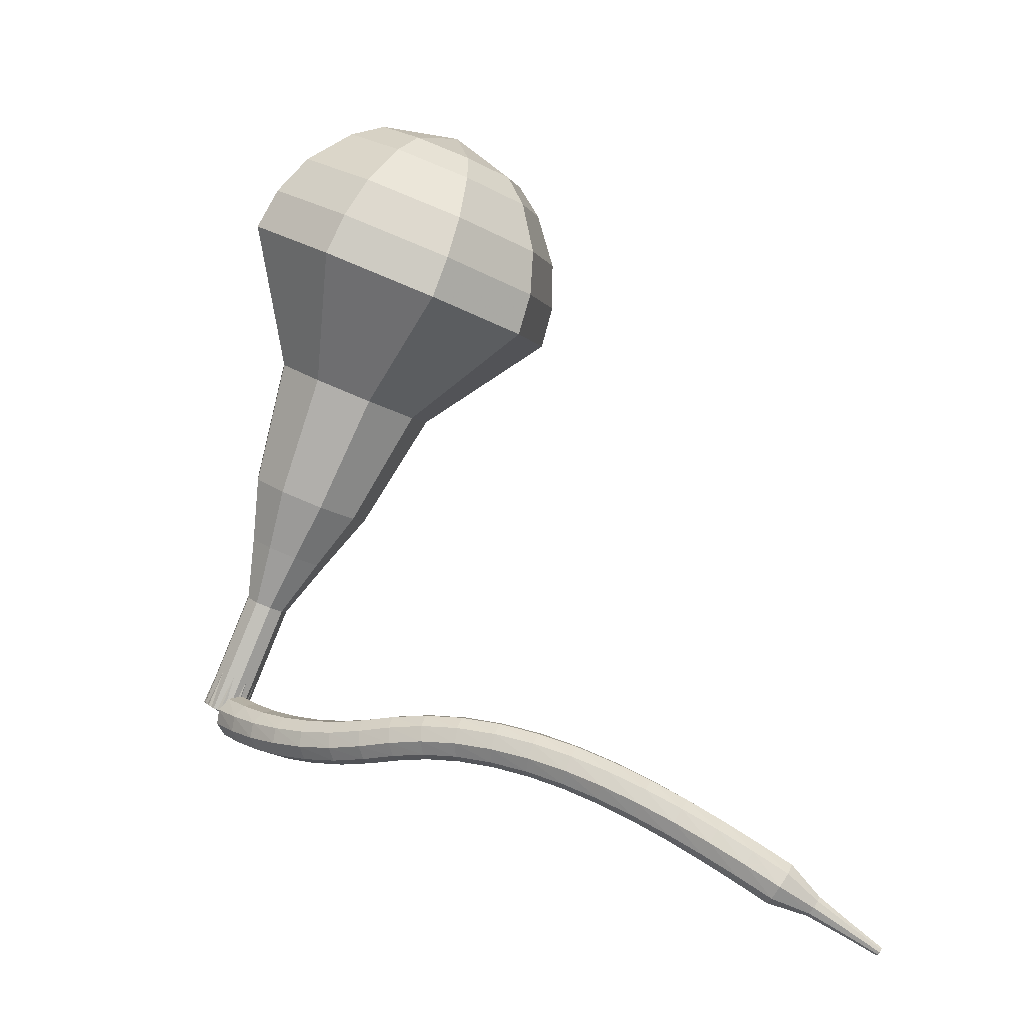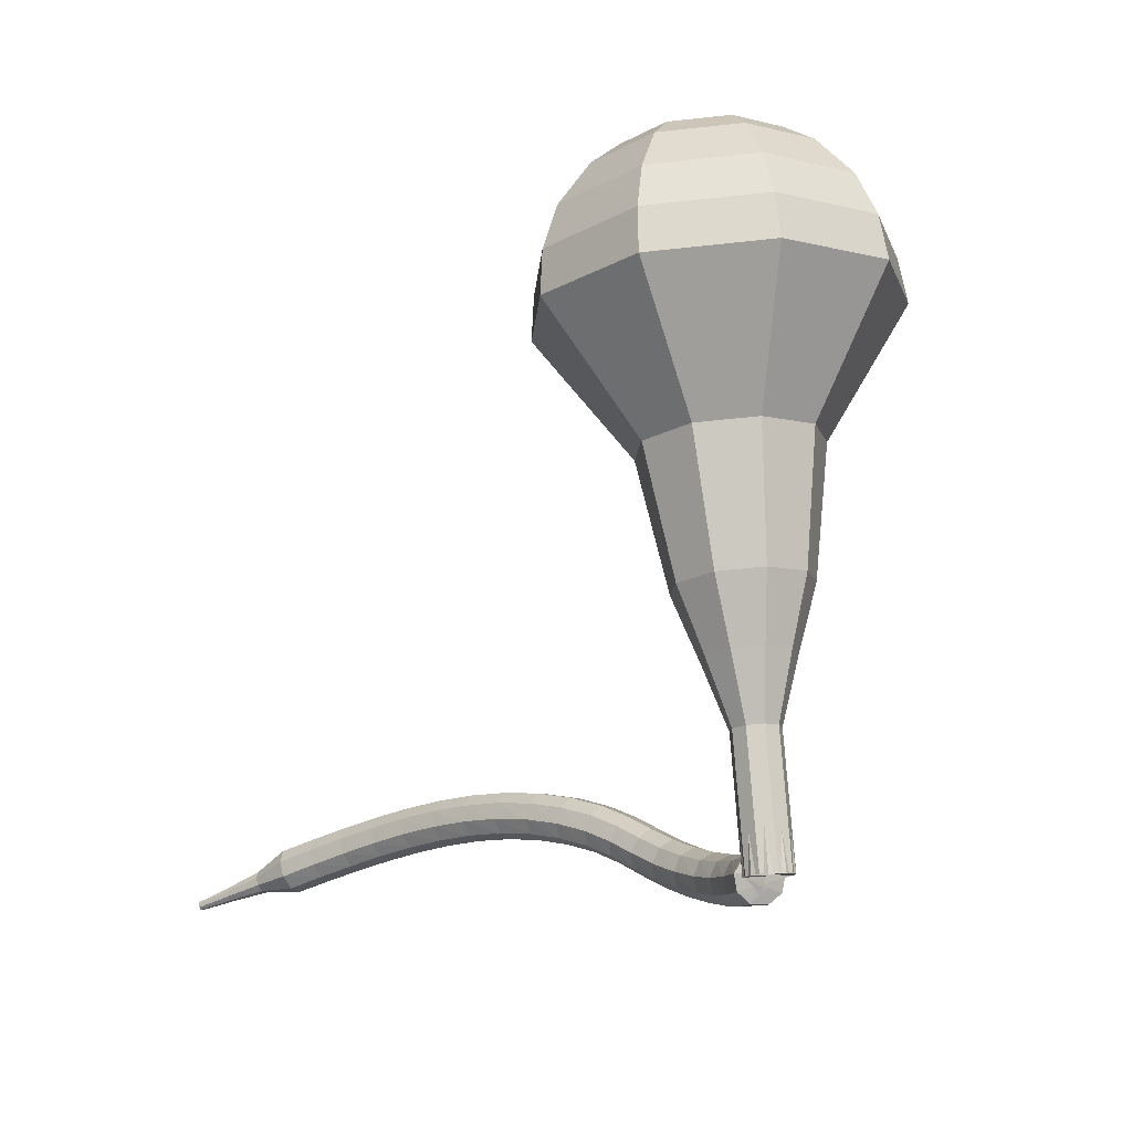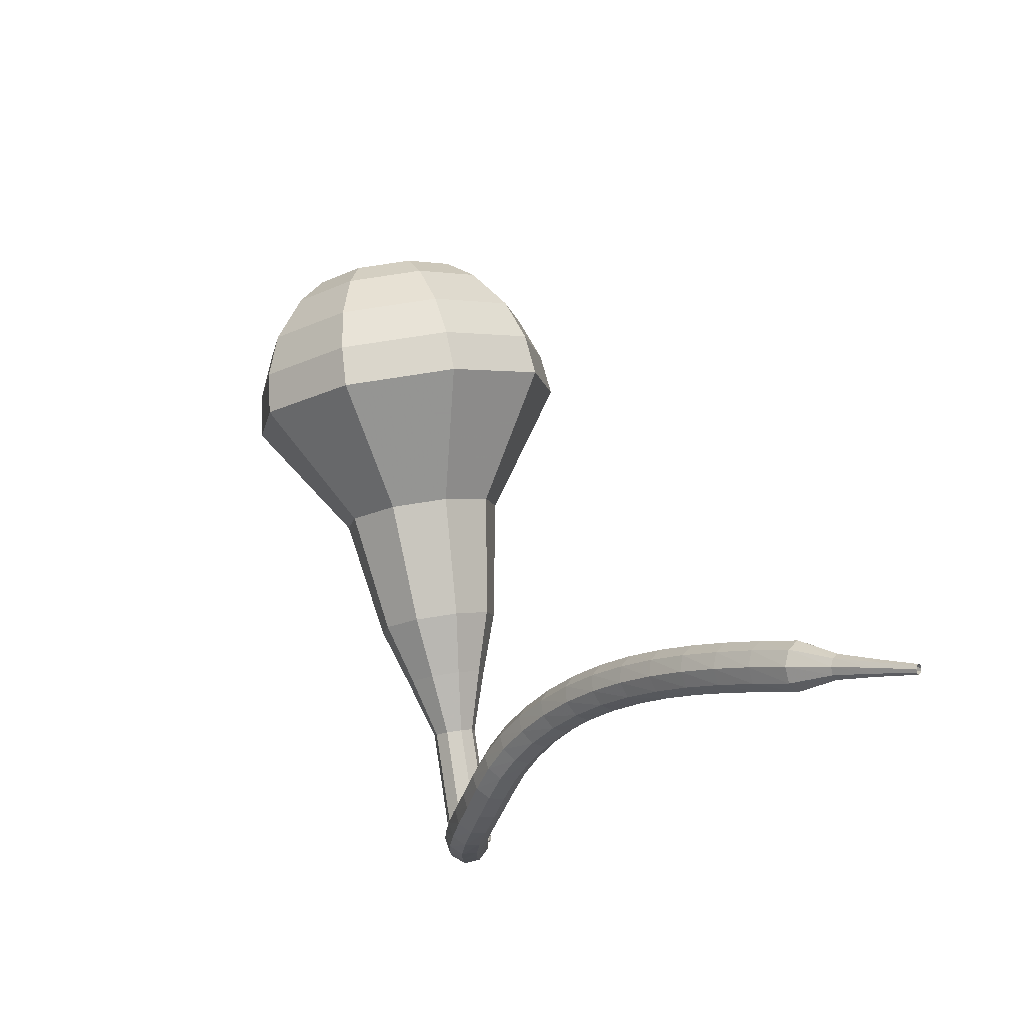
<metadata>
{"format":"obj","ext":"obj","renderer":"f3d","projection":"perspective","resolution":1024,"background":"white","views":[{"elev":-34.6,"azim":-176.1,"up":"+Z"},{"elev":28.5,"azim":32.0,"up":"+Z"},{"elev":-51.6,"azim":-129.0,"up":"+Z"}]}
</metadata>
<code>
g tube1
v 157.5 149.1 209.1
v 155.2 150.2 206.9
v 152.1 149.4 205.8
v 149.7 147 206.2
v 149.2 144.1 208
v 150.7 142.2 210.3
v 153.6 142 212
v 156.5 143.7 212.4
v 158.1 146.5 211.3
v 157.5 149.1 209.1
v 156.1 148.8 209.8
v 154.4 149.6 208.2
v 152.1 149 207.4
v 150.4 147.2 207.7
v 150 145.1 209
v 151.1 143.7 210.6
v 153.2 143.6 211.9
v 155.4 144.8 212.2
v 156.5 146.9 211.4
v 156.1 148.8 209.8
v 152.9 147 210.5
v 152.9 147 210.5
v 152.9 147 210.5
v 152.9 147 210.5
v 152.9 147 210.5
v 152.9 147 210.5
v 152.9 147 210.5
v 152.9 147 210.5
v 152.9 147 210.5
v 152.9 147 210.5
v 164.4 130.7 189
v 164.3 131.2 188.6
v 164.6 131.8 188.4
v 165.2 132.1 188.5
v 165.7 132.1 188.8
v 166.1 131.6 189.2
v 166 131.1 189.6
v 165.5 130.6 189.7
v 164.9 130.4 189.4
v 164.4 130.7 189
v 165.1 132.8 188.1
v 165.2 132.4 187.6
v 164.9 131.8 187.3
v 164.4 131.4 187.4
v 163.9 131.3 187.8
v 163.6 131.6 188.4
v 163.6 132.1 188.8
v 164 132.6 188.9
v 164.6 132.9 188.6
v 165.1 132.8 188.1
v 164.1 133.6 187.2
v 164.3 133.2 186.7
v 164.1 132.6 186.4
v 163.6 132.2 186.5
v 163.1 132 186.9
v 162.8 132.2 187.5
v 162.8 132.8 187.9
v 163.2 133.3 188
v 163.7 133.7 187.7
v 164.1 133.6 187.2
v 163.1 134.4 186.4
v 163.2 134 185.9
v 163 133.4 185.6
v 162.6 132.9 185.7
v 162.1 132.7 186.1
v 161.8 132.9 186.7
v 161.9 133.4 187.2
v 162.2 134 187.3
v 162.7 134.4 187
v 163.1 134.4 186.4
v 161.9 135.1 185.7
v 162 134.8 185.1
v 161.8 134.2 184.8
v 161.5 133.6 184.9
v 161.1 133.4 185.4
v 160.8 133.5 186
v 160.8 134 186.5
v 161.1 134.6 186.6
v 161.5 135.1 186.3
v 161.9 135.1 185.7
v 160.6 135.8 185.1
v 160.6 135.5 184.5
v 160.5 134.9 184.2
v 160.2 134.3 184.3
v 159.8 134 184.8
v 159.6 134.1 185.4
v 159.6 134.6 185.9
v 159.9 135.2 186
v 160.3 135.7 185.7
v 160.6 135.8 185.1
v 159.2 136.4 184.6
v 159.2 136.1 184
v 159.1 135.6 183.7
v 158.8 134.9 183.8
v 158.5 134.6 184.3
v 158.3 134.7 185
v 158.4 135.1 185.5
v 158.6 135.7 185.6
v 158.9 136.3 185.3
v 159.2 136.4 184.6
v 157.8 137 184.4
v 157.8 136.7 183.7
v 157.6 136.1 183.4
v 157.4 135.5 183.5
v 157.2 135.1 184
v 157.1 135.2 184.7
v 157.2 135.6 185.2
v 157.4 136.2 185.4
v 157.6 136.8 185
v 157.8 137 184.4
v 156.4 137.4 184.3
v 156.4 137.2 183.6
v 156.3 136.6 183.3
v 156.1 135.9 183.4
v 155.9 135.5 183.9
v 155.8 135.6 184.6
v 155.9 136 185.1
v 156.1 136.6 185.2
v 156.3 137.2 184.9
v 156.4 137.4 184.3
v 154.9 137.7 184.1
v 154.9 137.5 183.5
v 154.9 136.9 183.1
v 154.7 136.3 183.2
v 154.6 135.8 183.8
v 154.5 135.8 184.4
v 154.5 136.3 184.9
v 154.6 137 185.1
v 154.7 137.5 184.7
v 154.9 137.7 184.1
v 153.3 138 183.8
v 153.4 137.7 183.2
v 153.4 137.1 182.8
v 153.3 136.5 183
v 153.1 136 183.5
v 153 136.1 184.1
v 152.9 136.5 184.6
v 153 137.2 184.8
v 153.1 137.8 184.4
v 153.3 138 183.8
v 151.6 138.1 183.4
v 151.8 137.9 182.7
v 151.9 137.3 182.4
v 151.8 136.6 182.5
v 151.6 136.2 183
v 151.4 136.2 183.7
v 151.3 136.6 184.2
v 151.3 137.3 184.3
v 151.4 137.9 184
v 151.6 138.1 183.4
v 149.9 138.2 182.8
v 150.2 137.9 182.2
v 150.3 137.3 181.9
v 150.2 136.7 182
v 150.1 136.2 182.5
v 149.8 136.2 183.1
v 149.6 136.7 183.6
v 149.6 137.4 183.7
v 149.7 137.9 183.4
v 149.9 138.2 182.8
v 148.3 138.1 182.1
v 148.6 137.9 181.5
v 148.7 137.3 181.2
v 148.7 136.7 181.3
v 148.5 136.2 181.8
v 148.3 136.2 182.4
v 148 136.6 182.9
v 147.9 137.3 183
v 148 137.9 182.7
v 148.3 138.1 182.1
v 146.7 138 181.4
v 147 137.8 180.8
v 147.2 137.2 180.5
v 147.2 136.5 180.6
v 147.1 136.1 181.1
v 146.7 136.1 181.7
v 146.5 136.5 182.2
v 146.3 137.1 182.3
v 146.4 137.7 182
v 146.7 138 181.4
v 145.1 137.8 180.6
v 145.5 137.6 180
v 145.7 137.1 179.7
v 145.8 136.4 179.8
v 145.6 135.9 180.3
v 145.3 135.9 180.9
v 145 136.3 181.4
v 144.8 136.9 181.5
v 144.9 137.5 181.2
v 145.1 137.8 180.6
v 143.6 137.5 179.8
v 144 137.4 179.2
v 144.3 136.8 178.9
v 144.3 136.1 179
v 144.2 135.7 179.5
v 143.9 135.6 180.1
v 143.5 136 180.5
v 143.3 136.6 180.6
v 143.4 137.2 180.3
v 143.6 137.5 179.8
v 142.1 137.2 178.9
v 142.5 137 178.3
v 142.8 136.5 178
v 142.9 135.8 178.2
v 142.8 135.3 178.6
v 142.5 135.2 179.2
v 142.1 135.6 179.7
v 141.9 136.2 179.8
v 141.9 136.8 179.5
v 142.1 137.2 178.9
v 140.7 136.7 178
v 141 136.6 177.5
v 141.4 136.1 177.2
v 141.5 135.4 177.3
v 141.4 134.9 177.7
v 141.1 134.8 178.3
v 140.7 135.2 178.8
v 140.4 135.8 178.9
v 140.4 136.4 178.6
v 140.7 136.7 178
v 139.2 136.2 177.2
v 139.6 136.1 176.6
v 140 135.6 176.3
v 140.1 135 176.4
v 140 134.5 176.9
v 139.7 134.4 177.5
v 139.3 134.7 177.9
v 139 135.3 178
v 139 135.9 177.7
v 139.2 136.2 177.2
v 138 135.2 176.3
v 138.2 135.2 176.1
v 138.4 134.9 175.9
v 138.5 134.6 176
v 138.4 134.4 176.2
v 138.3 134.3 176.5
v 138.1 134.5 176.7
v 137.9 134.8 176.8
v 137.9 135.1 176.6
v 138 135.2 176.3
v 136.7 134.5 175.5
v 136.8 134.5 175.3
v 136.9 134.3 175.2
v 137 134.1 175.3
v 137 133.9 175.4
v 136.9 133.9 175.6
v 136.8 134 175.8
v 136.6 134.2 175.8
v 136.6 134.4 175.7
v 136.7 134.5 175.5
v 135.4 133.8 174.7
v 135.4 133.7 174.6
v 135.5 133.6 174.5
v 135.6 133.5 174.5
v 135.6 133.4 174.6
v 135.5 133.4 174.8
v 135.4 133.4 174.8
v 135.4 133.6 174.9
v 135.3 133.7 174.8
v 135.4 133.8 174.7
f 1 2 12
f 12 11 1
f 2 3 13
f 13 12 2
f 3 4 14
f 14 13 3
f 4 5 15
f 15 14 4
f 5 6 16
f 16 15 5
f 6 7 17
f 17 16 6
f 7 8 18
f 18 17 7
f 8 9 19
f 19 18 8
f 9 10 20
f 20 19 9
f 11 12 22
f 22 21 11
f 12 13 23
f 23 22 12
f 13 14 24
f 24 23 13
f 14 15 25
f 25 24 14
f 15 16 26
f 26 25 15
f 16 17 27
f 27 26 16
f 17 18 28
f 28 27 17
f 18 19 29
f 29 28 18
f 19 20 30
f 30 29 19
f 21 22 32
f 32 31 21
f 22 23 33
f 33 32 22
f 23 24 34
f 34 33 23
f 24 25 35
f 35 34 24
f 25 26 36
f 36 35 25
f 26 27 37
f 37 36 26
f 27 28 38
f 38 37 27
f 28 29 39
f 39 38 28
f 29 30 40
f 40 39 29
f 31 32 42
f 42 41 31
f 32 33 43
f 43 42 32
f 33 34 44
f 44 43 33
f 34 35 45
f 45 44 34
f 35 36 46
f 46 45 35
f 36 37 47
f 47 46 36
f 37 38 48
f 48 47 37
f 38 39 49
f 49 48 38
f 39 40 50
f 50 49 39
f 41 42 52
f 52 51 41
f 42 43 53
f 53 52 42
f 43 44 54
f 54 53 43
f 44 45 55
f 55 54 44
f 45 46 56
f 56 55 45
f 46 47 57
f 57 56 46
f 47 48 58
f 58 57 47
f 48 49 59
f 59 58 48
f 49 50 60
f 60 59 49
f 51 52 62
f 62 61 51
f 52 53 63
f 63 62 52
f 53 54 64
f 64 63 53
f 54 55 65
f 65 64 54
f 55 56 66
f 66 65 55
f 56 57 67
f 67 66 56
f 57 58 68
f 68 67 57
f 58 59 69
f 69 68 58
f 59 60 70
f 70 69 59
f 61 62 72
f 72 71 61
f 62 63 73
f 73 72 62
f 63 64 74
f 74 73 63
f 64 65 75
f 75 74 64
f 65 66 76
f 76 75 65
f 66 67 77
f 77 76 66
f 67 68 78
f 78 77 67
f 68 69 79
f 79 78 68
f 69 70 80
f 80 79 69
f 71 72 82
f 82 81 71
f 72 73 83
f 83 82 72
f 73 74 84
f 84 83 73
f 74 75 85
f 85 84 74
f 75 76 86
f 86 85 75
f 76 77 87
f 87 86 76
f 77 78 88
f 88 87 77
f 78 79 89
f 89 88 78
f 79 80 90
f 90 89 79
f 81 82 92
f 92 91 81
f 82 83 93
f 93 92 82
f 83 84 94
f 94 93 83
f 84 85 95
f 95 94 84
f 85 86 96
f 96 95 85
f 86 87 97
f 97 96 86
f 87 88 98
f 98 97 87
f 88 89 99
f 99 98 88
f 89 90 100
f 100 99 89
f 91 92 102
f 102 101 91
f 92 93 103
f 103 102 92
f 93 94 104
f 104 103 93
f 94 95 105
f 105 104 94
f 95 96 106
f 106 105 95
f 96 97 107
f 107 106 96
f 97 98 108
f 108 107 97
f 98 99 109
f 109 108 98
f 99 100 110
f 110 109 99
f 101 102 112
f 112 111 101
f 102 103 113
f 113 112 102
f 103 104 114
f 114 113 103
f 104 105 115
f 115 114 104
f 105 106 116
f 116 115 105
f 106 107 117
f 117 116 106
f 107 108 118
f 118 117 107
f 108 109 119
f 119 118 108
f 109 110 120
f 120 119 109
f 111 112 122
f 122 121 111
f 112 113 123
f 123 122 112
f 113 114 124
f 124 123 113
f 114 115 125
f 125 124 114
f 115 116 126
f 126 125 115
f 116 117 127
f 127 126 116
f 117 118 128
f 128 127 117
f 118 119 129
f 129 128 118
f 119 120 130
f 130 129 119
f 121 122 132
f 132 131 121
f 122 123 133
f 133 132 122
f 123 124 134
f 134 133 123
f 124 125 135
f 135 134 124
f 125 126 136
f 136 135 125
f 126 127 137
f 137 136 126
f 127 128 138
f 138 137 127
f 128 129 139
f 139 138 128
f 129 130 140
f 140 139 129
f 131 132 142
f 142 141 131
f 132 133 143
f 143 142 132
f 133 134 144
f 144 143 133
f 134 135 145
f 145 144 134
f 135 136 146
f 146 145 135
f 136 137 147
f 147 146 136
f 137 138 148
f 148 147 137
f 138 139 149
f 149 148 138
f 139 140 150
f 150 149 139
f 141 142 152
f 152 151 141
f 142 143 153
f 153 152 142
f 143 144 154
f 154 153 143
f 144 145 155
f 155 154 144
f 145 146 156
f 156 155 145
f 146 147 157
f 157 156 146
f 147 148 158
f 158 157 147
f 148 149 159
f 159 158 148
f 149 150 160
f 160 159 149
f 151 152 162
f 162 161 151
f 152 153 163
f 163 162 152
f 153 154 164
f 164 163 153
f 154 155 165
f 165 164 154
f 155 156 166
f 166 165 155
f 156 157 167
f 167 166 156
f 157 158 168
f 168 167 157
f 158 159 169
f 169 168 158
f 159 160 170
f 170 169 159
f 161 162 172
f 172 171 161
f 162 163 173
f 173 172 162
f 163 164 174
f 174 173 163
f 164 165 175
f 175 174 164
f 165 166 176
f 176 175 165
f 166 167 177
f 177 176 166
f 167 168 178
f 178 177 167
f 168 169 179
f 179 178 168
f 169 170 180
f 180 179 169
f 171 172 182
f 182 181 171
f 172 173 183
f 183 182 172
f 173 174 184
f 184 183 173
f 174 175 185
f 185 184 174
f 175 176 186
f 186 185 175
f 176 177 187
f 187 186 176
f 177 178 188
f 188 187 177
f 178 179 189
f 189 188 178
f 179 180 190
f 190 189 179
f 181 182 192
f 192 191 181
f 182 183 193
f 193 192 182
f 183 184 194
f 194 193 183
f 184 185 195
f 195 194 184
f 185 186 196
f 196 195 185
f 186 187 197
f 197 196 186
f 187 188 198
f 198 197 187
f 188 189 199
f 199 198 188
f 189 190 200
f 200 199 189
f 191 192 202
f 202 201 191
f 192 193 203
f 203 202 192
f 193 194 204
f 204 203 193
f 194 195 205
f 205 204 194
f 195 196 206
f 206 205 195
f 196 197 207
f 207 206 196
f 197 198 208
f 208 207 197
f 198 199 209
f 209 208 198
f 199 200 210
f 210 209 199
f 201 202 212
f 212 211 201
f 202 203 213
f 213 212 202
f 203 204 214
f 214 213 203
f 204 205 215
f 215 214 204
f 205 206 216
f 216 215 205
f 206 207 217
f 217 216 206
f 207 208 218
f 218 217 207
f 208 209 219
f 219 218 208
f 209 210 220
f 220 219 209
f 211 212 222
f 222 221 211
f 212 213 223
f 223 222 212
f 213 214 224
f 224 223 213
f 214 215 225
f 225 224 214
f 215 216 226
f 226 225 215
f 216 217 227
f 227 226 216
f 217 218 228
f 228 227 217
f 218 219 229
f 229 228 218
f 219 220 230
f 230 229 219
f 221 222 232
f 232 231 221
f 222 223 233
f 233 232 222
f 223 224 234
f 234 233 223
f 224 225 235
f 235 234 224
f 225 226 236
f 236 235 225
f 226 227 237
f 237 236 226
f 227 228 238
f 238 237 227
f 228 229 239
f 239 238 228
f 229 230 240
f 240 239 229
f 231 232 242
f 242 241 231
f 232 233 243
f 243 242 232
f 233 234 244
f 244 243 233
f 234 235 245
f 245 244 234
f 235 236 246
f 246 245 235
f 236 237 247
f 247 246 236
f 237 238 248
f 248 247 237
f 238 239 249
f 249 248 238
f 239 240 250
f 250 249 239
f 241 242 252
f 252 251 241
f 242 243 253
f 253 252 242
f 243 244 254
f 254 253 243
f 244 245 255
f 255 254 244
f 245 246 256
f 256 255 245
f 246 247 257
f 257 256 246
f 247 248 258
f 258 257 247
f 248 249 259
f 259 258 248
f 249 250 260
f 260 259 249
v 165.9 131.9 189
v 165.5 132.1 188.6
v 164.9 132 188.3
v 164.4 131.5 188.4
v 164.3 130.9 188.8
v 164.6 130.5 189.3
v 165.2 130.5 189.6
v 165.7 130.8 189.7
v 166.1 131.4 189.5
v 165.9 131.9 189
v 164.8 133.4 191
v 164.3 133.6 190.6
v 163.7 133.4 190.3
v 163.2 132.9 190.4
v 163.1 132.4 190.8
v 163.4 132 191.3
v 164 131.9 191.6
v 164.6 132.3 191.7
v 164.9 132.8 191.5
v 164.8 133.4 191
v 163.7 134.8 193
v 163.2 135.1 192.6
v 162.6 134.9 192.3
v 162.1 134.4 192.4
v 162 133.8 192.8
v 162.3 133.4 193.2
v 162.9 133.4 193.6
v 163.5 133.7 193.7
v 163.8 134.3 193.5
v 163.7 134.8 193
v 163.2 136.8 195
v 162.3 137.3 194.2
v 161.1 136.9 193.8
v 160.3 136 193.9
v 160 135 194.6
v 160.6 134.2 195.4
v 161.7 134.2 196.1
v 162.8 134.8 196.3
v 163.4 135.9 195.8
v 163.2 136.8 195
v 162.8 138.9 197
v 161.5 139.5 195.8
v 159.7 139 195.1
v 158.4 137.7 195.4
v 158.1 136.1 196.4
v 158.9 135 197.7
v 160.6 134.9 198.7
v 162.2 135.8 198.9
v 163.1 137.4 198.2
v 162.8 138.9 197
v 161.2 142.4 201
v 159.5 143.2 199.4
v 157.1 142.6 198.5
v 155.3 140.8 198.8
v 154.9 138.6 200.1
v 156.1 137.2 201.9
v 158.3 137 203.2
v 160.5 138.3 203.5
v 161.6 140.4 202.6
v 161.2 142.4 201
v 161.9 147.6 205
v 158.4 149.3 201.7
v 153.7 148.1 200
v 150.1 144.4 200.6
v 149.3 140.1 203.3
v 151.6 137.2 206.7
v 156 136.9 209.4
v 160.4 139.5 210
v 162.7 143.8 208.3
v 161.9 147.6 205
v 160.9 148.5 206.4
v 157.5 150.1 203.2
v 153 148.9 201.5
v 149.5 145.4 202.1
v 148.7 141.2 204.7
v 151 138.4 208.1
v 155.2 138.1 210.7
v 159.4 140.7 211.2
v 161.7 144.7 209.6
v 160.9 148.5 206.4
v 159.5 149 207.7
v 156.5 150.5 204.9
v 152.4 149.4 203.4
v 149.3 146.3 203.9
v 148.6 142.5 206.2
v 150.6 140 209.3
v 154.4 139.8 211.6
v 158.2 142 212.1
v 160.2 145.7 210.6
v 159.5 149 207.7
v 157.5 149.1 209.1
v 155.2 150.2 206.9
v 152.1 149.4 205.8
v 149.7 147 206.2
v 149.2 144.1 208
v 150.7 142.2 210.3
v 153.6 142 212
v 156.5 143.7 212.4
v 158.1 146.5 211.3
v 157.5 149.1 209.1
v 156.1 148.8 209.8
v 154.4 149.6 208.2
v 152.1 149 207.4
v 150.4 147.2 207.7
v 150 145.1 209
v 151.1 143.7 210.6
v 153.2 143.6 211.9
v 155.4 144.8 212.2
v 156.5 146.9 211.4
v 156.1 148.8 209.8
v 152.9 147 210.5
v 152.9 147 210.5
v 152.9 147 210.5
v 152.9 147 210.5
v 152.9 147 210.5
v 152.9 147 210.5
v 152.9 147 210.5
v 152.9 147 210.5
v 152.9 147 210.5
v 152.9 147 210.5
f 261 262 272
f 272 271 261
f 262 263 273
f 273 272 262
f 263 264 274
f 274 273 263
f 264 265 275
f 275 274 264
f 265 266 276
f 276 275 265
f 266 267 277
f 277 276 266
f 267 268 278
f 278 277 267
f 268 269 279
f 279 278 268
f 269 270 280
f 280 279 269
f 271 272 282
f 282 281 271
f 272 273 283
f 283 282 272
f 273 274 284
f 284 283 273
f 274 275 285
f 285 284 274
f 275 276 286
f 286 285 275
f 276 277 287
f 287 286 276
f 277 278 288
f 288 287 277
f 278 279 289
f 289 288 278
f 279 280 290
f 290 289 279
f 281 282 292
f 292 291 281
f 282 283 293
f 293 292 282
f 283 284 294
f 294 293 283
f 284 285 295
f 295 294 284
f 285 286 296
f 296 295 285
f 286 287 297
f 297 296 286
f 287 288 298
f 298 297 287
f 288 289 299
f 299 298 288
f 289 290 300
f 300 299 289
f 291 292 302
f 302 301 291
f 292 293 303
f 303 302 292
f 293 294 304
f 304 303 293
f 294 295 305
f 305 304 294
f 295 296 306
f 306 305 295
f 296 297 307
f 307 306 296
f 297 298 308
f 308 307 297
f 298 299 309
f 309 308 298
f 299 300 310
f 310 309 299
f 301 302 312
f 312 311 301
f 302 303 313
f 313 312 302
f 303 304 314
f 314 313 303
f 304 305 315
f 315 314 304
f 305 306 316
f 316 315 305
f 306 307 317
f 317 316 306
f 307 308 318
f 318 317 307
f 308 309 319
f 319 318 308
f 309 310 320
f 320 319 309
f 311 312 322
f 322 321 311
f 312 313 323
f 323 322 312
f 313 314 324
f 324 323 313
f 314 315 325
f 325 324 314
f 315 316 326
f 326 325 315
f 316 317 327
f 327 326 316
f 317 318 328
f 328 327 317
f 318 319 329
f 329 328 318
f 319 320 330
f 330 329 319
f 321 322 332
f 332 331 321
f 322 323 333
f 333 332 322
f 323 324 334
f 334 333 323
f 324 325 335
f 335 334 324
f 325 326 336
f 336 335 325
f 326 327 337
f 337 336 326
f 327 328 338
f 338 337 327
f 328 329 339
f 339 338 328
f 329 330 340
f 340 339 329
f 331 332 342
f 342 341 331
f 332 333 343
f 343 342 332
f 333 334 344
f 344 343 333
f 334 335 345
f 345 344 334
f 335 336 346
f 346 345 335
f 336 337 347
f 347 346 336
f 337 338 348
f 348 347 337
f 338 339 349
f 349 348 338
f 339 340 350
f 350 349 339
f 341 342 352
f 352 351 341
f 342 343 353
f 353 352 342
f 343 344 354
f 354 353 343
f 344 345 355
f 355 354 344
f 345 346 356
f 356 355 345
f 346 347 357
f 357 356 346
f 347 348 358
f 358 357 347
f 348 349 359
f 359 358 348
f 349 350 360
f 360 359 349
f 351 352 362
f 362 361 351
f 352 353 363
f 363 362 352
f 353 354 364
f 364 363 353
f 354 355 365
f 365 364 354
f 355 356 366
f 366 365 355
f 356 357 367
f 367 366 356
f 357 358 368
f 368 367 357
f 358 359 369
f 369 368 358
f 359 360 370
f 370 369 359
f 361 362 372
f 372 371 361
f 362 363 373
f 373 372 362
f 363 364 374
f 374 373 363
f 364 365 375
f 375 374 364
f 365 366 376
f 376 375 365
f 366 367 377
f 377 376 366
f 367 368 378
f 378 377 367
f 368 369 379
f 379 378 368
f 369 370 380
f 380 379 369
g

</code>
